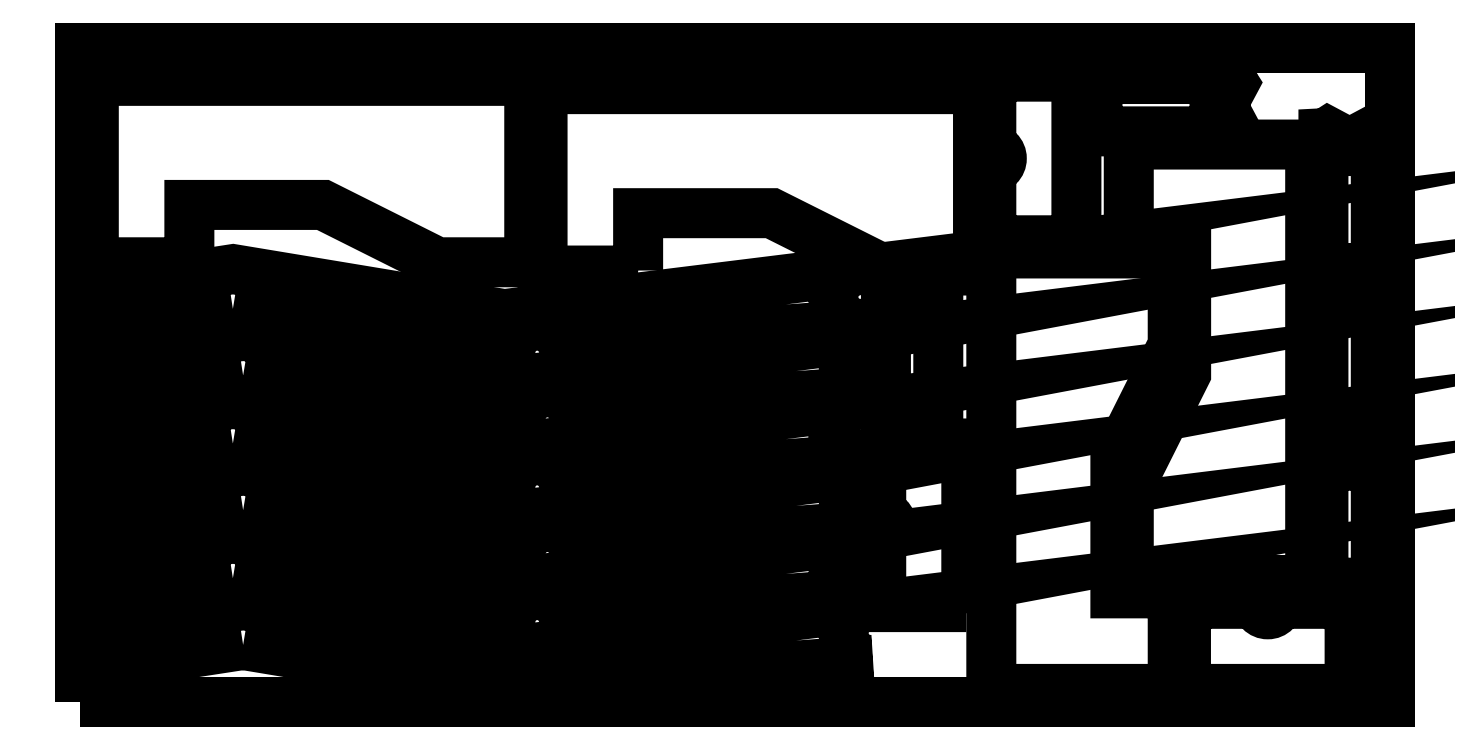
<metadata>
{"format":"dxf","ext":"dxf","renderer":"ezdxf+matplotlib","layout":"modelspace","background":"white","min_lineweight":24,"dpi":150}
</metadata>
<code>
0
SECTION
2
ENTITIES
0
POLYLINE
8
0
10
0
20
0
39
0
70
1
66
1
0
VERTEX
8
0
10
0
20
0
42
-0
0
VERTEX
8
0
10
1000
20
0
42
-0
0
VERTEX
8
0
10
1000
20
500
42
-0
0
VERTEX
8
0
10
0
20
500
42
-0
0
SEQEND
0
POLYLINE
8
0
10
0
20
0
39
0
70
1
66
1
0
VERTEX
8
0
10
116.4
20
94.7
42
-0
0
VERTEX
8
0
10
318.9
20
61.11
42
-0
0
VERTEX
8
0
10
328.4
20
61.88
42
-0.9006
0
VERTEX
8
0
10
369
20
65.2
42
-0
0
VERTEX
8
0
10
521
20
77.59
42
-0
0
VERTEX
8
0
10
597.4
20
83.27
42
-0.9662
0
VERTEX
8
0
10
592.5
20
124
42
-0
0
VERTEX
8
0
10
323.8
20
90.7
42
-0
0
VERTEX
8
0
10
116.6
20
125.1
42
-0
0
VERTEX
8
0
10
59.49
20
116.3
42
-0
0
VERTEX
8
0
10
57.82
20
114
42
-0
0
VERTEX
8
0
10
38.05
20
111
42
-0
0
VERTEX
8
0
10
35.77
20
112.6
42
-0
0
VERTEX
8
0
10
22.92
20
110.7
42
1
0
VERTEX
8
0
10
27.48
20
81.01
42
-0
0
SEQEND
0
POLYLINE
8
0
10
0
20
0
39
0
70
1
66
1
0
VERTEX
8
0
10
124.3
20
43.79
42
-0
0
VERTEX
8
0
10
326.7
20
10.2
42
-0
0
VERTEX
8
0
10
336.2
20
10.98
42
-0.9006
0
VERTEX
8
0
10
376.9
20
14.29
42
-0
0
VERTEX
8
0
10
528.8
20
26.69
42
-0
0
VERTEX
8
0
10
605.2
20
32.37
42
-0.9662
0
VERTEX
8
0
10
600.4
20
73.06
42
-0
0
VERTEX
8
0
10
331.6
20
39.8
42
-0
0
VERTEX
8
0
10
124.4
20
74.17
42
-0
0
VERTEX
8
0
10
67.32
20
65.38
42
-0
0
VERTEX
8
0
10
65.65
20
63.1
42
-0
0
VERTEX
8
0
10
45.88
20
60.06
42
-0
0
VERTEX
8
0
10
43.6
20
61.73
42
-0
0
VERTEX
8
0
10
30.75
20
59.75
42
1
0
VERTEX
8
0
10
35.32
20
30.1
42
-0
0
SEQEND
0
POLYLINE
8
0
10
0
20
0
39
0
70
1
66
1
0
VERTEX
8
0
10
116.4
20
197.6
42
-0
0
VERTEX
8
0
10
318.9
20
164
42
-0
0
VERTEX
8
0
10
328.4
20
164.8
42
-0.9006
0
VERTEX
8
0
10
369
20
168.1
42
-0
0
VERTEX
8
0
10
521
20
180.5
42
-0
0
VERTEX
8
0
10
597.4
20
186.2
42
-0.9662
0
VERTEX
8
0
10
592.5
20
226.9
42
-0
0
VERTEX
8
0
10
323.8
20
193.6
42
-0
0
VERTEX
8
0
10
116.6
20
228
42
-0
0
VERTEX
8
0
10
59.49
20
219.2
42
-0
0
VERTEX
8
0
10
57.82
20
216.9
42
-0
0
VERTEX
8
0
10
38.05
20
213.9
42
-0
0
VERTEX
8
0
10
35.77
20
215.5
42
-0
0
VERTEX
8
0
10
22.92
20
213.6
42
1
0
VERTEX
8
0
10
27.48
20
183.9
42
-0
0
SEQEND
0
POLYLINE
8
0
10
0
20
0
39
0
70
1
66
1
0
VERTEX
8
0
10
124.3
20
146.7
42
-0
0
VERTEX
8
0
10
326.7
20
113.1
42
-0
0
VERTEX
8
0
10
336.2
20
113.9
42
-0.9006
0
VERTEX
8
0
10
376.9
20
117.2
42
-0
0
VERTEX
8
0
10
528.8
20
129.6
42
-0
0
VERTEX
8
0
10
605.2
20
135.3
42
-0.9662
0
VERTEX
8
0
10
600.4
20
176
42
-0
0
VERTEX
8
0
10
331.6
20
142.7
42
-0
0
VERTEX
8
0
10
124.4
20
177.1
42
-0
0
VERTEX
8
0
10
67.32
20
168.3
42
-0
0
VERTEX
8
0
10
65.65
20
166
42
-0
0
VERTEX
8
0
10
45.88
20
163
42
-0
0
VERTEX
8
0
10
43.6
20
164.6
42
-0
0
VERTEX
8
0
10
30.75
20
162.7
42
1
0
VERTEX
8
0
10
35.32
20
133
42
-0
0
SEQEND
0
POLYLINE
8
0
10
0
20
0
39
0
70
1
66
1
0
VERTEX
8
0
10
116.4
20
300.5
42
-0
0
VERTEX
8
0
10
318.9
20
266.9
42
-0
0
VERTEX
8
0
10
328.4
20
267.7
42
-0.9006
0
VERTEX
8
0
10
369
20
271
42
-0
0
VERTEX
8
0
10
521
20
283.4
42
-0
0
VERTEX
8
0
10
597.4
20
289.1
42
-0.9662
0
VERTEX
8
0
10
592.5
20
329.8
42
-0
0
VERTEX
8
0
10
323.8
20
296.5
42
-0
0
VERTEX
8
0
10
116.6
20
330.9
42
-0
0
VERTEX
8
0
10
59.49
20
322.1
42
-0
0
VERTEX
8
0
10
57.82
20
319.8
42
-0
0
VERTEX
8
0
10
38.05
20
316.8
42
-0
0
VERTEX
8
0
10
35.77
20
318.4
42
-0
0
VERTEX
8
0
10
22.92
20
316.5
42
1
0
VERTEX
8
0
10
27.48
20
286.8
42
-0
0
SEQEND
0
POLYLINE
8
0
10
0
20
0
39
0
70
1
66
1
0
VERTEX
8
0
10
124.3
20
249.6
42
-0
0
VERTEX
8
0
10
326.7
20
216
42
-0
0
VERTEX
8
0
10
336.2
20
216.8
42
-0.9006
0
VERTEX
8
0
10
376.9
20
220.1
42
-0
0
VERTEX
8
0
10
528.8
20
232.5
42
-0
0
VERTEX
8
0
10
605.2
20
238.2
42
-0.9662
0
VERTEX
8
0
10
600.4
20
278.9
42
-0
0
VERTEX
8
0
10
331.6
20
245.6
42
-0
0
VERTEX
8
0
10
124.4
20
280
42
-0
0
VERTEX
8
0
10
67.32
20
271.2
42
-0
0
VERTEX
8
0
10
65.65
20
268.9
42
-0
0
VERTEX
8
0
10
45.88
20
265.9
42
-0
0
VERTEX
8
0
10
43.6
20
267.5
42
-0
0
VERTEX
8
0
10
30.75
20
265.6
42
1
0
VERTEX
8
0
10
35.32
20
235.9
42
-0
0
SEQEND
0
POLYLINE
8
0
10
0
20
0
39
0
70
1
66
1
0
VERTEX
8
0
10
83.2
20
336.1
42
-0
0
VERTEX
8
0
10
83.2
20
379.9
42
-0
0
VERTEX
8
0
10
185.2
20
379.9
42
-0
0
VERTEX
8
0
10
272.7
20
336.1
42
-0
0
VERTEX
8
0
10
342.8
20
336.1
42
-0
0
VERTEX
8
0
10
342.8
20
474.7
42
-0
0
VERTEX
8
0
10
10.2
20
474.7
42
-0
0
VERTEX
8
0
10
10.2
20
336.1
42
-0
0
SEQEND
0
POLYLINE
8
0
10
0
20
0
39
0
70
1
66
1
0
VERTEX
8
0
10
426
20
329.8
42
-0
0
VERTEX
8
0
10
426
20
373.6
42
-0
0
VERTEX
8
0
10
528
20
373.6
42
-0
0
VERTEX
8
0
10
615.5
20
329.8
42
-0
0
VERTEX
8
0
10
685.6
20
329.8
42
-0
0
VERTEX
8
0
10
685.6
20
468.4
42
-0
0
VERTEX
8
0
10
353
20
468.4
42
-0
0
VERTEX
8
0
10
353
20
329.8
42
-0
0
SEQEND
0
POLYLINE
8
0
10
0
20
0
39
0
70
1
66
1
0
VERTEX
8
0
10
834.4
20
83.2
42
-0
0
VERTEX
8
0
10
790.6
20
83.2
42
-0
0
VERTEX
8
0
10
790.6
20
185.2
42
-0
0
VERTEX
8
0
10
834.4
20
272.7
42
-0
0
VERTEX
8
0
10
834.4
20
342.8
42
-0
0
VERTEX
8
0
10
695.8
20
342.8
42
-0
0
VERTEX
8
0
10
695.8
20
10.2
42
-0
0
VERTEX
8
0
10
834.4
20
10.2
42
-0
0
SEQEND
0
POLYLINE
8
0
10
0
20
0
39
0
70
1
66
1
0
VERTEX
8
0
10
800.8
20
353
42
-0
0
VERTEX
8
0
10
844.6
20
353
42
-0
0
VERTEX
8
0
10
844.6
20
251
42
-0
0
VERTEX
8
0
10
800.8
20
163.6
42
-0
0
VERTEX
8
0
10
800.8
20
93.4
42
-0
0
VERTEX
8
0
10
939.4
20
93.4
42
-0
0
VERTEX
8
0
10
939.4
20
426
42
-0
0
VERTEX
8
0
10
800.8
20
426
42
-0
0
SEQEND
0
POLYLINE
8
0
10
0
20
0
39
0
70
1
66
1
0
VERTEX
8
0
10
676.7
20
72.7
42
-0
0
VERTEX
8
0
10
676.7
20
197.7
42
-0
0
VERTEX
8
0
10
619.7
20
197.7
42
-0.4142
0
VERTEX
8
0
10
611.7
20
189.7
42
-0
0
VERTEX
8
0
10
611.7
20
143.2
42
-1
0
VERTEX
8
0
10
611.7
20
127.2
42
-0
0
VERTEX
8
0
10
611.7
20
80.7
42
-0.4142
0
VERTEX
8
0
10
619.7
20
72.7
42
0
0
SEQEND
0
POLYLINE
8
0
10
0
20
0
39
0
70
1
66
1
0
VERTEX
8
0
10
760.8
20
352.9
42
-0
0
VERTEX
8
0
10
760.8
20
477.9
42
-0
0
VERTEX
8
0
10
703.8
20
477.9
42
-0.4142
0
VERTEX
8
0
10
695.8
20
469.9
42
-0
0
VERTEX
8
0
10
695.8
20
423.4
42
-1
0
VERTEX
8
0
10
695.8
20
407.4
42
-0
0
VERTEX
8
0
10
695.8
20
360.9
42
-0.4142
0
VERTEX
8
0
10
703.8
20
352.9
42
0
0
SEQEND
0
POLYLINE
8
0
10
0
20
0
39
0
70
1
66
1
0
VERTEX
8
0
10
844.5
20
10.2
42
-0
0
VERTEX
8
0
10
969.5
20
10.2
42
-0
0
VERTEX
8
0
10
969.5
20
67.2
42
-0.4142
0
VERTEX
8
0
10
961.5
20
75.2
42
-0
0
VERTEX
8
0
10
915
20
75.2
42
-1
0
VERTEX
8
0
10
899
20
75.2
42
-0
0
VERTEX
8
0
10
852.5
20
75.2
42
-0.4142
0
VERTEX
8
0
10
844.5
20
67.2
42
0
0
SEQEND
0
POLYLINE
8
0
10
0
20
0
39
0
70
1
66
1
0
VERTEX
8
0
10
655.3
20
207.8
42
-0
0
VERTEX
8
0
10
655.3
20
316.8
42
-0.1572
0
VERTEX
8
0
10
651.8
20
317.9
42
-0
0
VERTEX
8
0
10
640.6
20
312
42
-1.667
0
VERTEX
8
0
10
630
20
312
42
-0
0
VERTEX
8
0
10
618.8
20
317.9
42
-0.1572
0
VERTEX
8
0
10
615.3
20
316.8
42
-0
0
VERTEX
8
0
10
615.3
20
207.8
42
0
0
VERTEX
8
0
10
629.3
20
207.8
42
-1
0
VERTEX
8
0
10
641.3
20
207.8
42
0
0
SEQEND
0
POLYLINE
8
0
10
0
20
0
39
0
70
1
66
1
0
VERTEX
8
0
10
770.9
20
436.1
42
-0
0
VERTEX
8
0
10
879.9
20
436.1
42
-0.1572
0
VERTEX
8
0
10
881
20
439.6
42
-0
0
VERTEX
8
0
10
875.1
20
450.8
42
-1.667
0
VERTEX
8
0
10
875.1
20
461.4
42
-0
0
VERTEX
8
0
10
881
20
472.6
42
-0.1572
0
VERTEX
8
0
10
879.9
20
476.1
42
-0
0
VERTEX
8
0
10
770.9
20
476.1
42
0
0
VERTEX
8
0
10
770.9
20
462.1
42
-1
0
VERTEX
8
0
10
770.9
20
450.1
42
0
0
SEQEND
0
POLYLINE
8
0
10
0
20
0
39
0
70
1
66
1
0
VERTEX
8
0
10
989.5
20
85.3
42
-0
0
VERTEX
8
0
10
989.5
20
194.3
42
-0.1572
0
VERTEX
8
0
10
986
20
195.4
42
-0
0
VERTEX
8
0
10
974.8
20
189.5
42
-1.667
0
VERTEX
8
0
10
964.2
20
189.5
42
-0
0
VERTEX
8
0
10
953
20
195.4
42
-0.1572
0
VERTEX
8
0
10
949.5
20
194.3
42
-0
0
VERTEX
8
0
10
949.5
20
85.3
42
0
0
VERTEX
8
0
10
963.5
20
85.3
42
-1
0
VERTEX
8
0
10
975.5
20
85.3
42
0
0
SEQEND
0
POLYLINE
8
0
10
0
20
0
39
0
70
1
66
1
0
VERTEX
8
0
10
989.5
20
205.5
42
-0
0
VERTEX
8
0
10
989.5
20
314.5
42
-0.1572
0
VERTEX
8
0
10
986
20
315.6
42
-0
0
VERTEX
8
0
10
974.8
20
309.7
42
-1.667
0
VERTEX
8
0
10
964.2
20
309.7
42
-0
0
VERTEX
8
0
10
953
20
315.6
42
-0.1572
0
VERTEX
8
0
10
949.5
20
314.5
42
-0
0
VERTEX
8
0
10
949.5
20
205.5
42
0
0
VERTEX
8
0
10
963.5
20
205.5
42
-1
0
VERTEX
8
0
10
975.5
20
205.5
42
0
0
SEQEND
0
POLYLINE
8
0
10
0
20
0
39
0
70
1
66
1
0
VERTEX
8
0
10
989.5
20
325.7
42
-0
0
VERTEX
8
0
10
989.5
20
434.7
42
-0.1572
0
VERTEX
8
0
10
986
20
435.8
42
-0
0
VERTEX
8
0
10
974.8
20
429.9
42
-1.667
0
VERTEX
8
0
10
964.2
20
429.9
42
-0
0
VERTEX
8
0
10
953
20
435.8
42
-0.1572
0
VERTEX
8
0
10
949.5
20
434.7
42
-0
0
VERTEX
8
0
10
949.5
20
325.7
42
0
0
VERTEX
8
0
10
963.5
20
325.7
42
-1
0
VERTEX
8
0
10
975.5
20
325.7
42
0
0
SEQEND
0
ENDSEC
0
EOF

</code>
